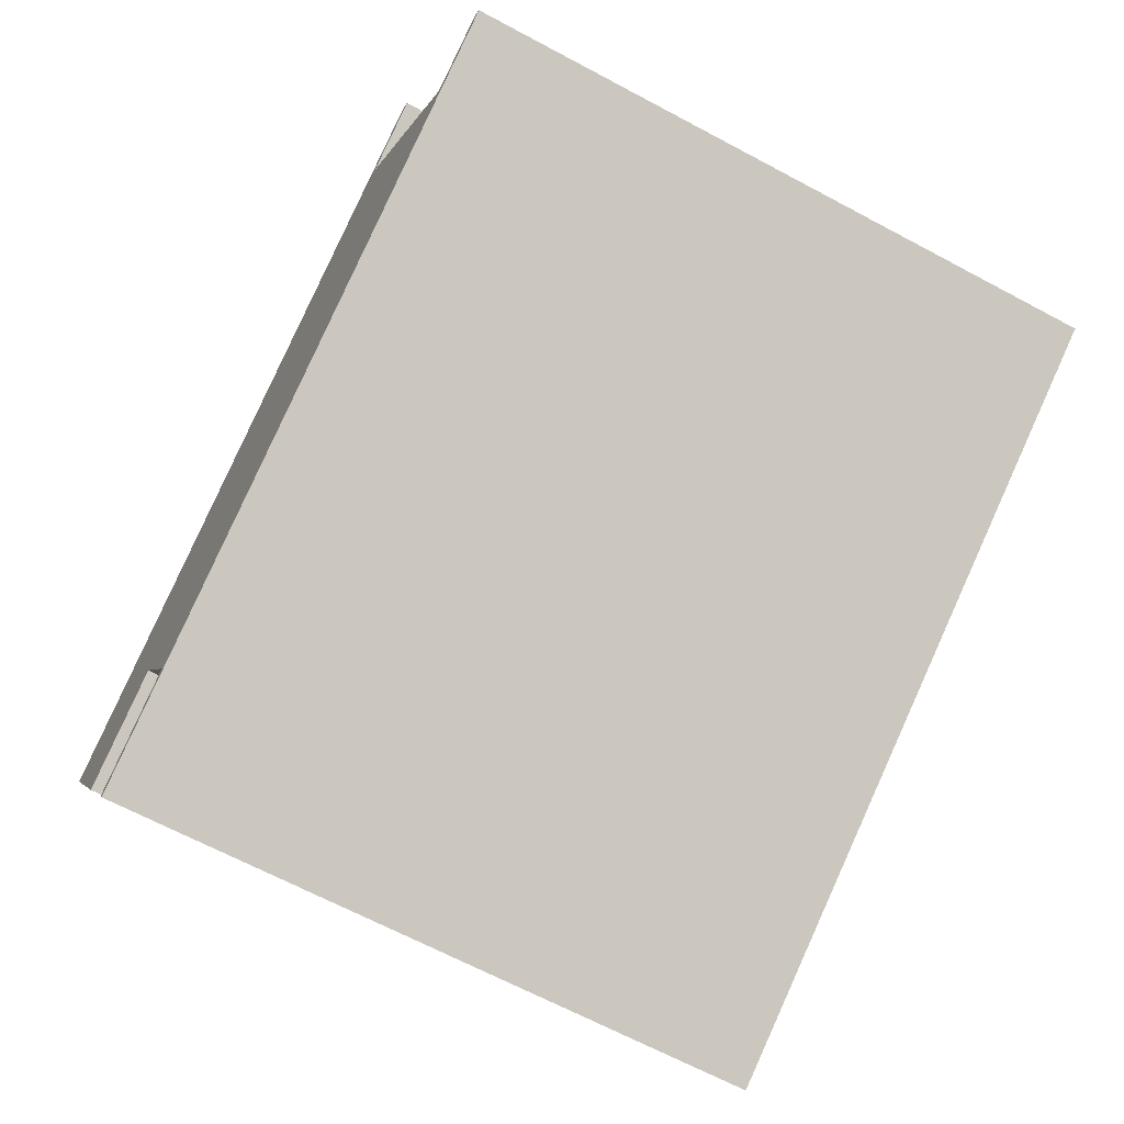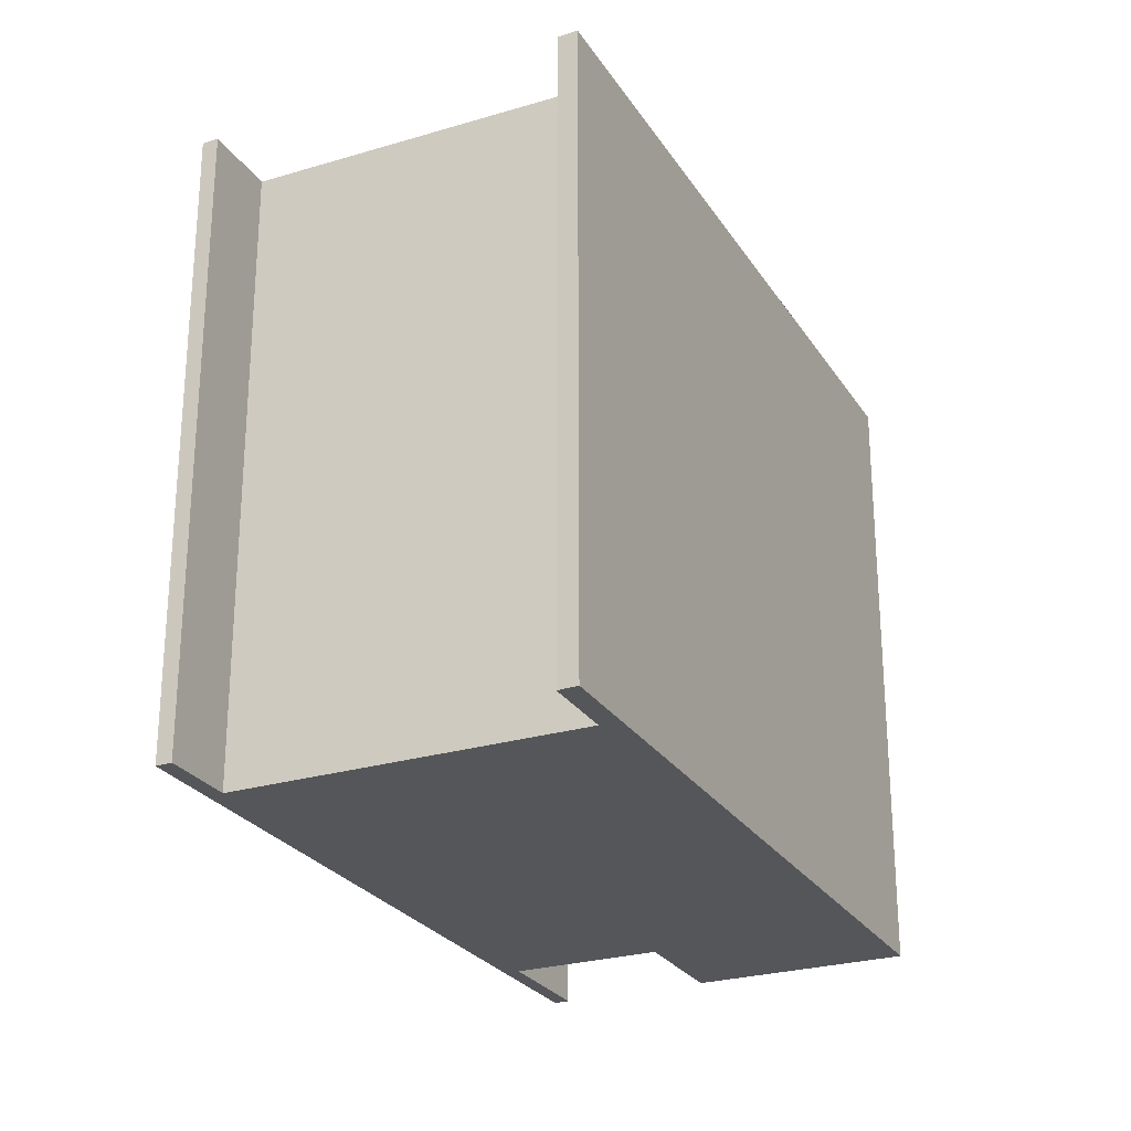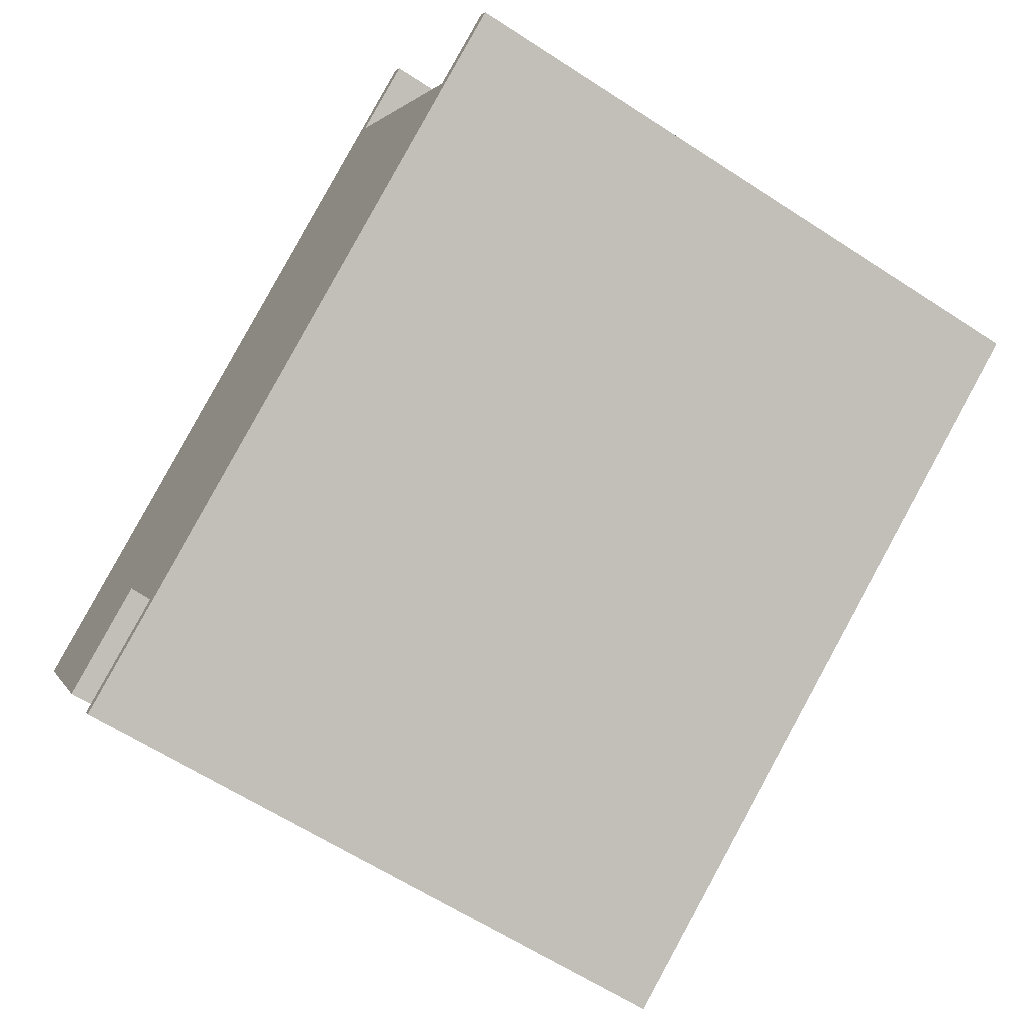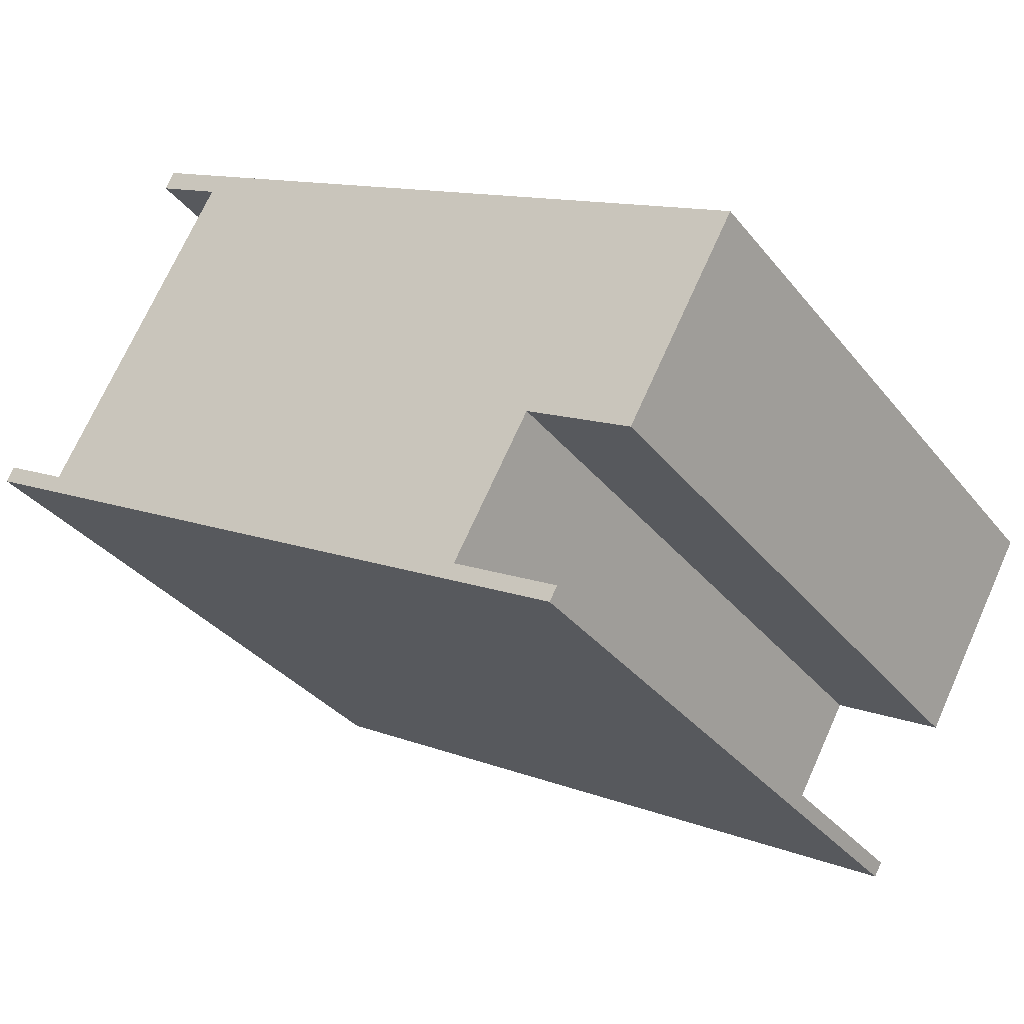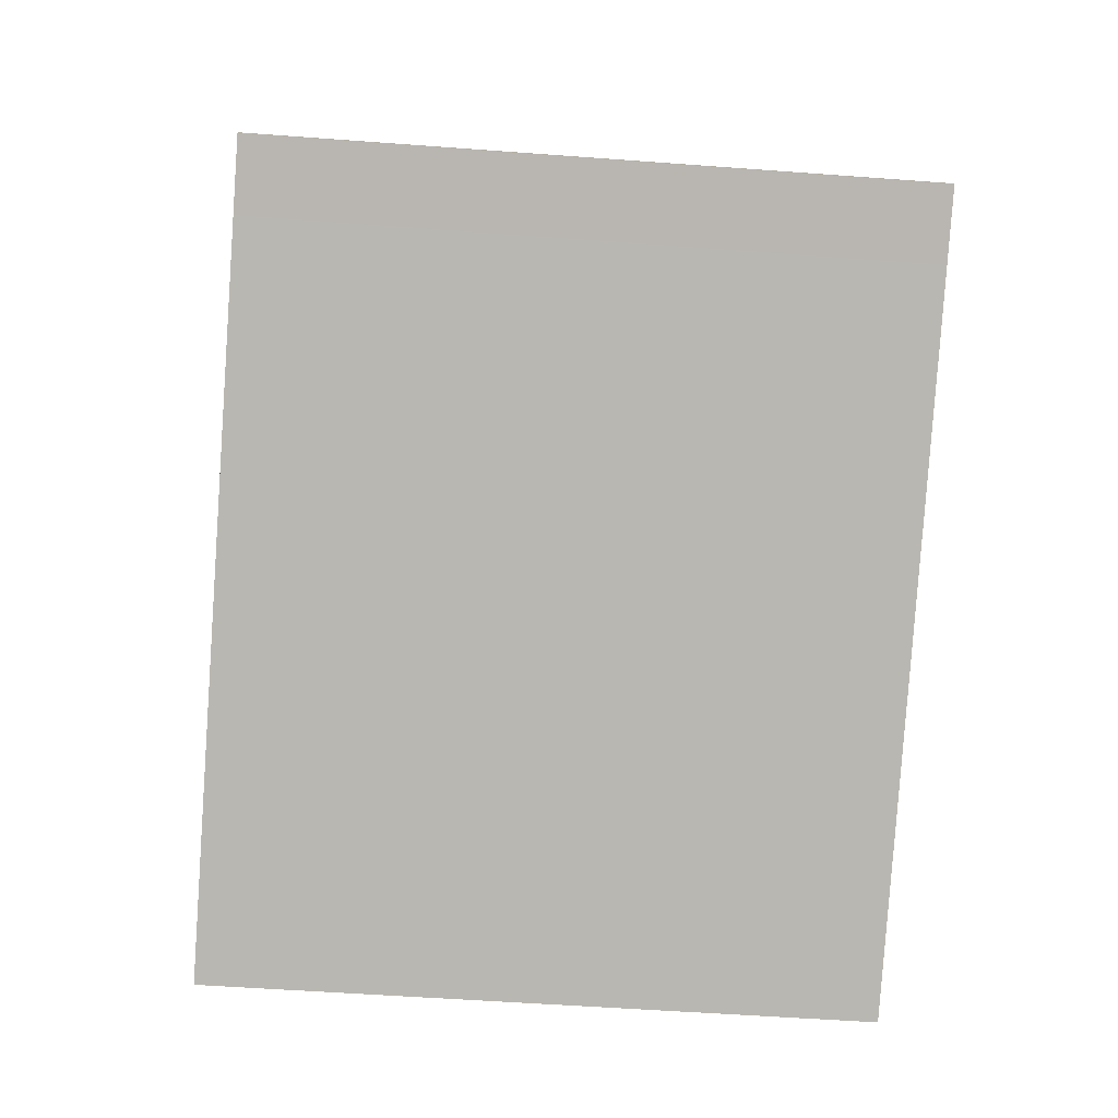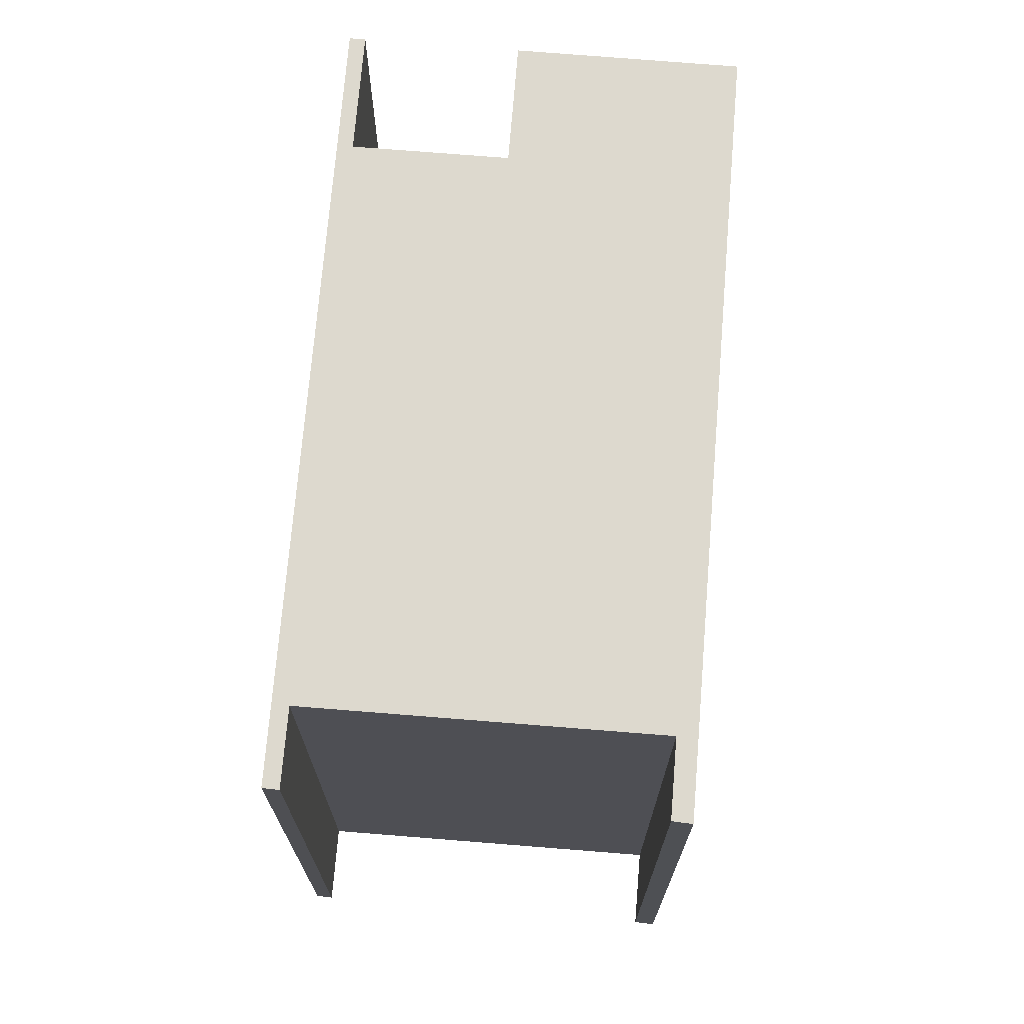
<metadata>
{"format":"obj","ext":"obj","renderer":"f3d","projection":"perspective","resolution":1024,"background":"white","views":[{"elev":-66.6,"azim":-118.2,"up":"+Z"},{"elev":-26.1,"azim":-35.2,"up":"+Y"},{"elev":-62.7,"azim":-123.4,"up":"+Z"},{"elev":-34.2,"azim":32.7,"up":"+Z"},{"elev":-52.3,"azim":-94.6,"up":"+Z"},{"elev":71.7,"azim":-56.0,"up":"+Y"}]}
</metadata>
<code>
v  2.924 9.654 5.235
v  3.733 9.654 4.426
v  2.784 9.654 4.957
v  3.831 9.654 4.371
v  8.779 9.654 -4.652
v  1.165 9.654 -0.359
v  9.94 9.654 -2.585
v  11.55 9.654 -3.49
v  13.21 9.654 -0.536
v  3.885 9.654 4.696
v  0.008 9.654 0.014
v  0.952 9.654 -0.534
v  0 9.654 5.911e-16
v  0.118 9.654 0.227
v  10.27 9.654 -5.766
v  1.078 9.654 -0.31
v  10.39 9.654 -5.557
v  10.39 3.403e-16 -5.557
v  10.27 3.531e-16 -5.766
v  13.21 3.282e-17 -0.536
v  11.55 2.137e-16 -3.49
v  9.94 1.583e-16 -2.585
v  8.779 2.849e-16 -4.652
v  0.952 3.27e-17 -0.534
v  0 0 0
v  3.831 -2.676e-16 4.371
v  2.784 -3.035e-16 4.957
v  3.733 -2.71e-16 4.426
v  0.008 -8.573e-19 0.014
v  0.118 -1.39e-17 0.227
v  1.165 2.198e-17 -0.359
v  2.924 -3.206e-16 5.235
v  1.078 1.898e-17 -0.31
v  3.885 -2.875e-16 4.696
g defaultobject
f 1 2 3
f 2 1 4
f 4 5 6
f 5 4 7
f 7 4 8
f 8 4 9
f 9 4 1
f 9 1 10
f 11 12 13
f 12 11 14
f 12 14 15
f 15 14 16
f 15 16 6
f 15 6 5
f 15 5 17
f 18 15 17
f 15 18 19
f 20 8 9
f 8 20 21
f 22 5 7
f 5 22 23
f 19 12 15
f 12 19 24
f 12 24 13
f 13 24 25
f 26 2 4
f 2 26 3
f 3 26 27
f 27 26 28
f 21 7 8
f 7 21 22
f 25 11 13
f 11 25 29
f 29 14 11
f 14 29 30
f 31 4 6
f 4 31 26
f 27 1 3
f 1 27 32
f 30 16 14
f 16 30 6
f 6 30 31
f 31 30 33
f 32 10 1
f 10 32 9
f 9 32 20
f 20 32 34
f 23 17 5
f 17 23 18
f 32 28 26
f 28 32 27
f 34 21 20
f 21 34 26
f 26 34 32
f 21 26 22
f 22 26 31
f 22 31 23
f 23 19 18
f 19 23 31
f 19 31 33
f 19 33 30
f 19 30 29
f 19 29 24
f 24 29 25

</code>
